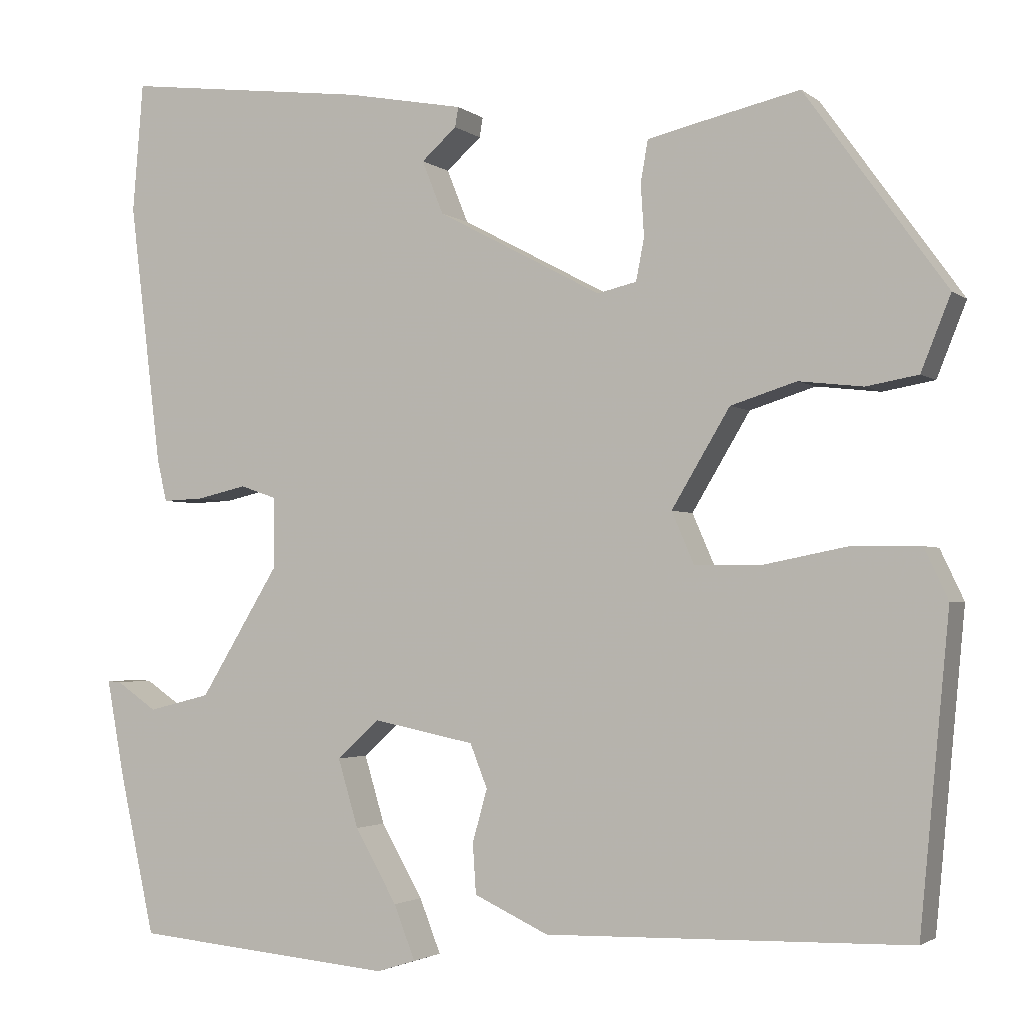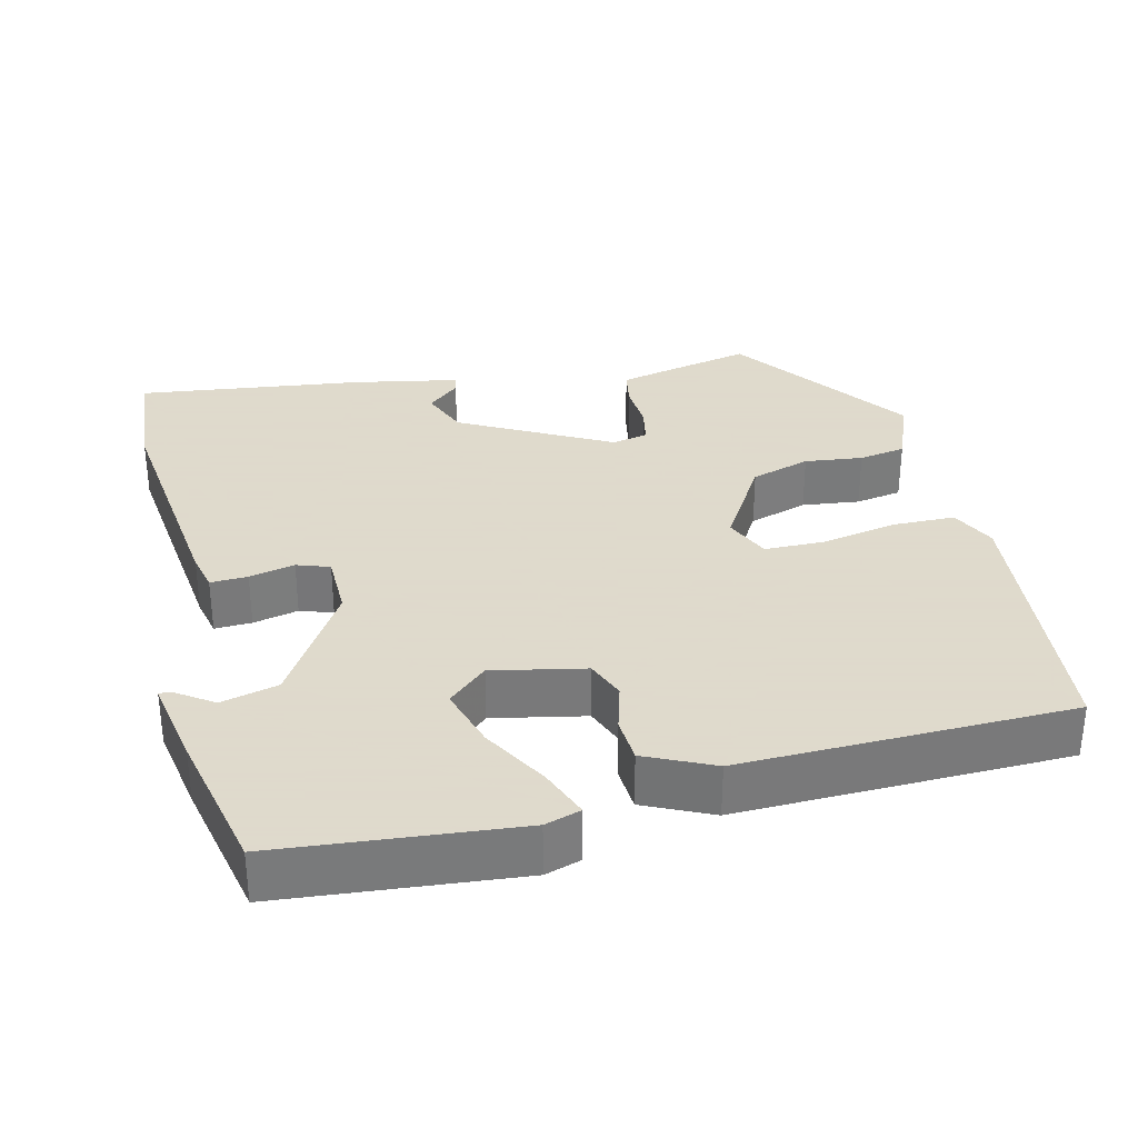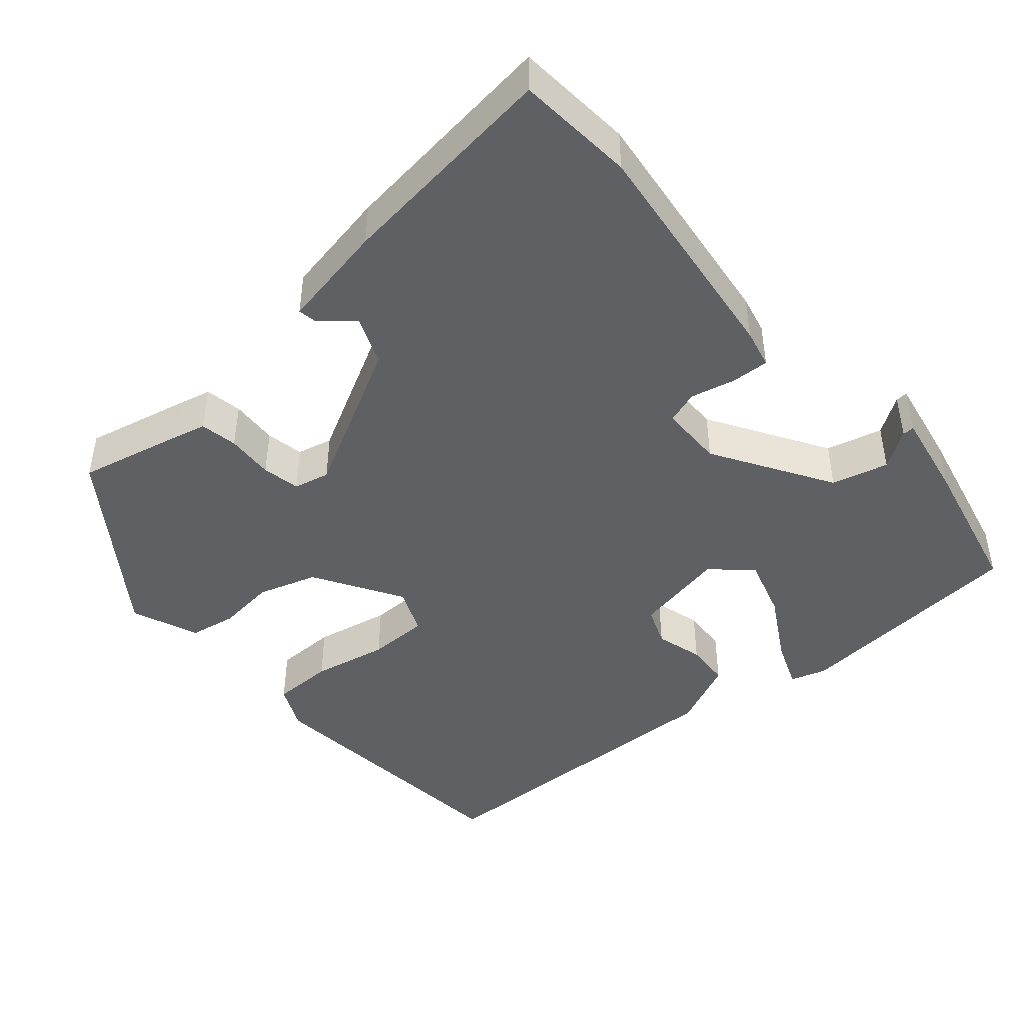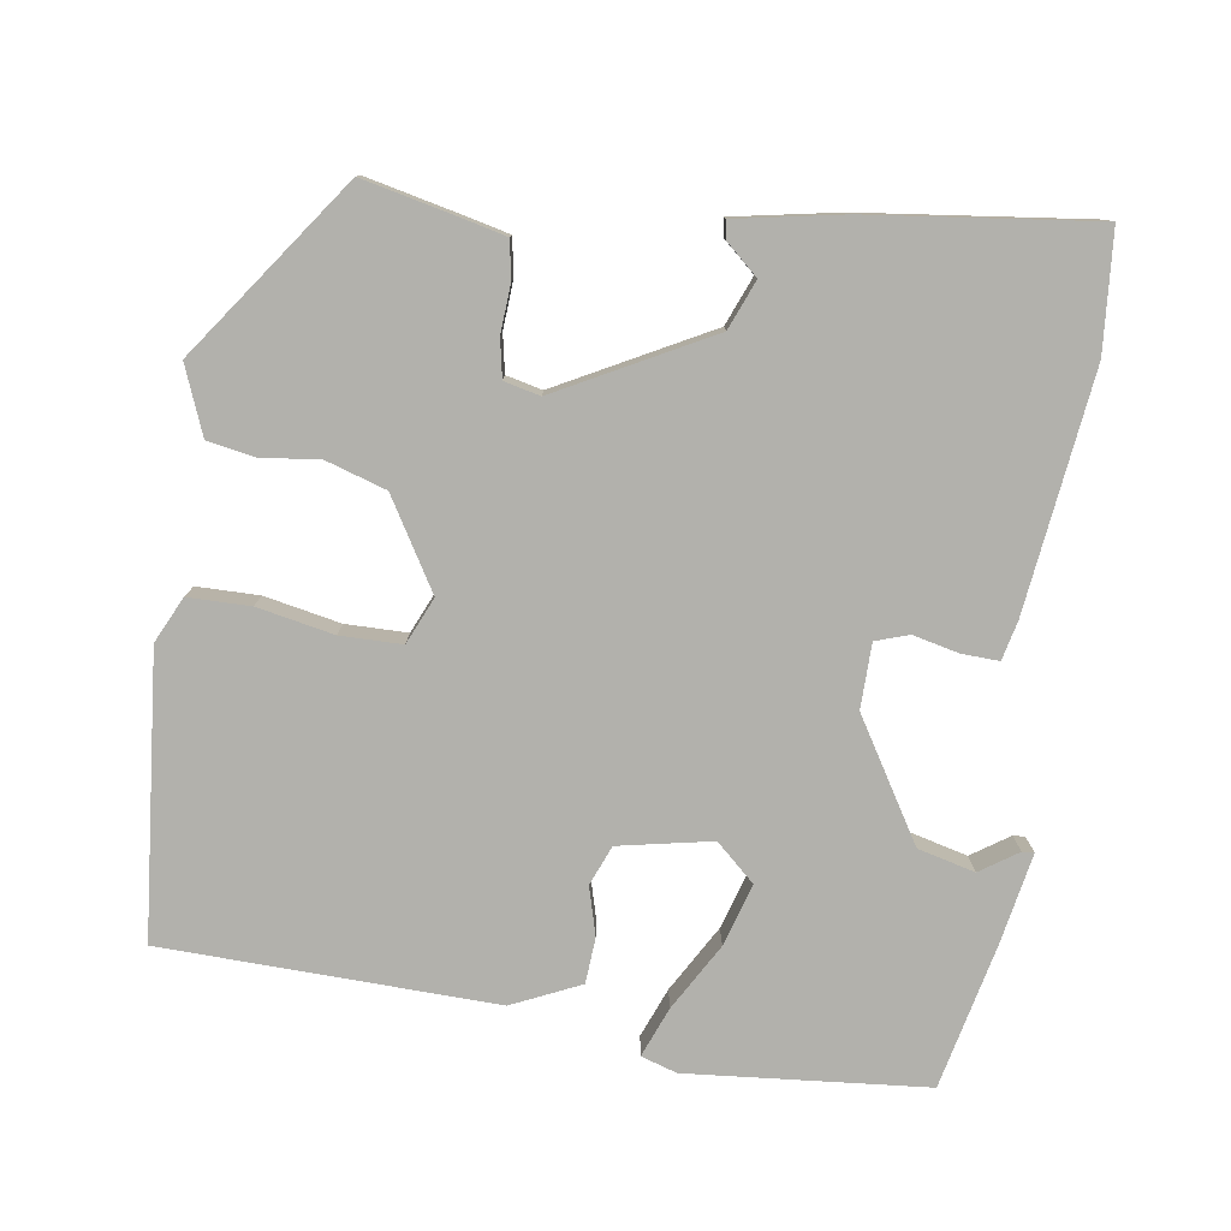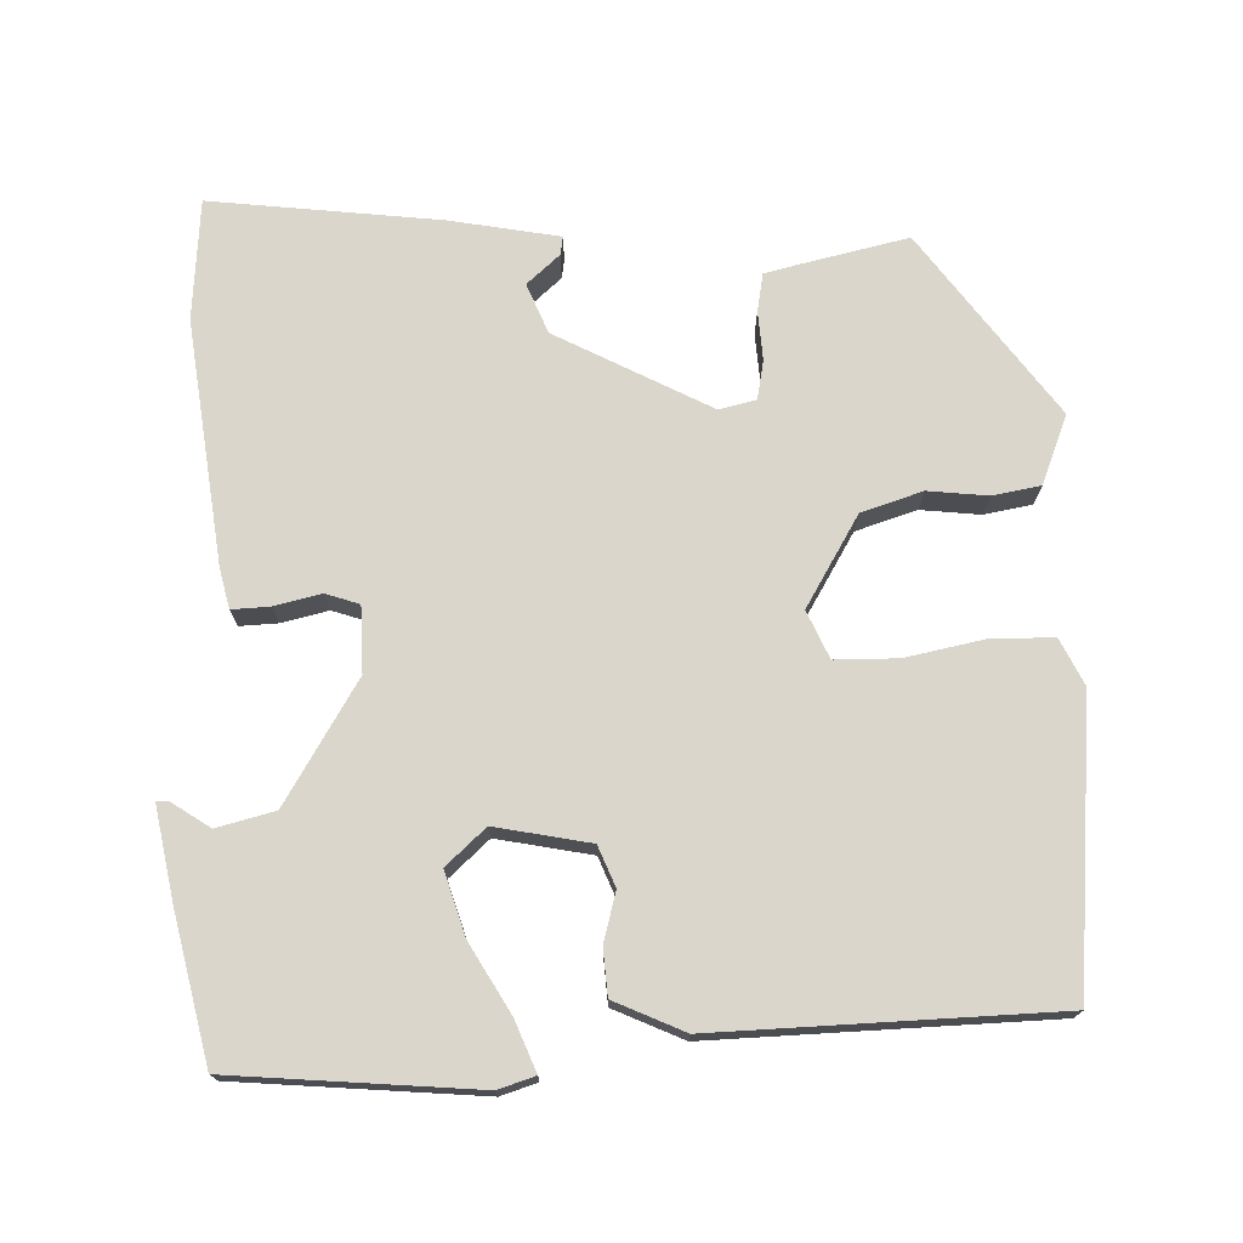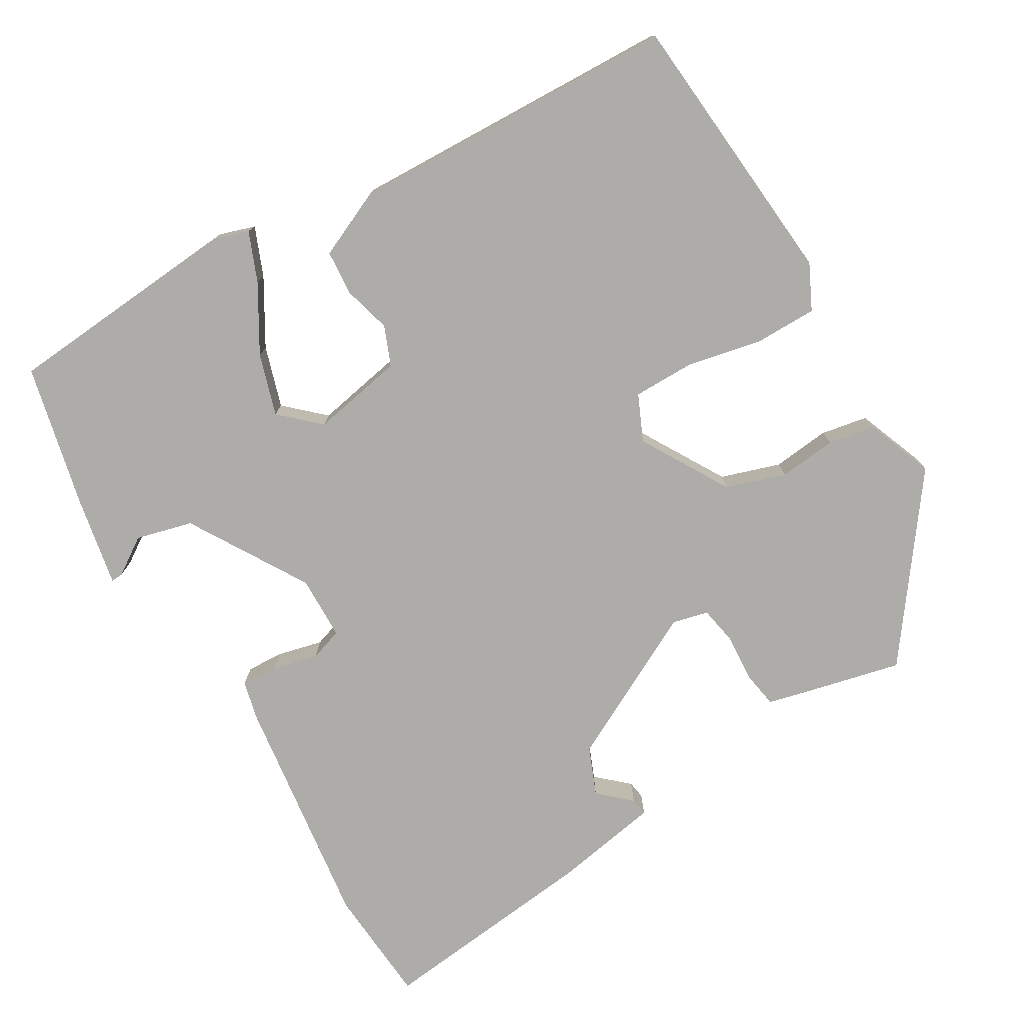
<metadata>
{"format":"obj","ext":"obj","renderer":"f3d","projection":"perspective","resolution":1024,"background":"white","views":[{"elev":-2.4,"azim":-155.9,"up":"+Z"},{"elev":32.4,"azim":166.6,"up":"+Y"},{"elev":-44.7,"azim":40.7,"up":"+Y"},{"elev":-78.9,"azim":-8.6,"up":"+Y"},{"elev":73.6,"azim":178.0,"up":"+Y"},{"elev":-76.8,"azim":-150.0,"up":"+Y"}]}
</metadata>
<code>
v 0.474 0.07 -0.493
v 0.155 0.07 -0.522
v 0.107 0.07 -0.507
v 0.133 0.07 -0.441
v 0.184 0.07 -0.352
v 0.209 0.07 -0.269
v 0.157 0.07 -0.222
v 0.033 0.07 -0.247
v 0.012 0.07 -0.3
v 0.03 0.07 -0.364
v 0.026 0.07 -0.425
v -0.065 0.07 -0.467
v -0.508 0.07 -0.456
v -0.544 0.07 -0.081
v -0.515 0.07 -0.02
v -0.432 0.07 -0.019
v -0.33 0.07 -0.039
v -0.248 0.07 -0.038
v -0.221 0.07 0.024
v -0.292 0.07 0.142
v -0.372 0.07 0.167
v -0.45 0.07 0.158
v -0.513 0.07 0.169
v -0.549 0.07 0.259
v -0.378 0.07 0.497
v -0.239 0.07 0.466
v -0.193 0.07 0.455
v -0.184 0.07 0.405
v -0.188 0.07 0.341
v -0.178 0.07 0.29
v -0.13 0.07 0.279
v 0.071 0.07 0.386
v 0.097 0.07 0.451
v 0.054 0.07 0.489
v 0.05 0.07 0.513
v 0.193 0.07 0.54
v 0.494 0.07 0.577
v 0.507 0.07 0.419
v 0.468 0.07 0.1
v 0.456 0.07 0.048
v 0.406 0.07 0.05
v 0.345 0.07 0.064
v 0.301 0.07 0.049
v 0.3 0.07 -0.037
v 0.397 0.07 -0.195
v 0.473 0.07 -0.214
v 0.523 0.07 -0.18
v 0.539 0.07 -0.179
v 0.517 0.07 -0.299
v 0.474 0 -0.493
v 0.155 0 -0.522
v 0.107 0 -0.507
v 0.133 0 -0.441
v 0.184 0 -0.352
v 0.209 0 -0.269
v 0.157 0 -0.222
v 0.033 0 -0.247
v 0.012 0 -0.3
v 0.03 0 -0.364
v 0.026 0 -0.425
v -0.065 0 -0.467
v -0.508 0 -0.456
v -0.544 0 -0.081
v -0.515 0 -0.02
v -0.432 0 -0.019
v -0.33 0 -0.039
v -0.248 0 -0.038
v -0.221 0 0.024
v -0.292 0 0.142
v -0.372 0 0.167
v -0.45 0 0.158
v -0.513 0 0.169
v -0.549 0 0.259
v -0.378 0 0.497
v -0.239 0 0.466
v -0.193 0 0.455
v -0.184 0 0.405
v -0.188 0 0.341
v -0.178 0 0.29
v -0.13 0 0.279
v 0.071 0 0.386
v 0.097 0 0.451
v 0.054 0 0.489
v 0.05 0 0.513
v 0.193 0 0.54
v 0.494 0 0.577
v 0.507 0 0.419
v 0.468 0 0.1
v 0.456 0 0.048
v 0.406 0 0.05
v 0.345 0 0.064
v 0.301 0 0.049
v 0.3 0 -0.037
v 0.397 0 -0.195
v 0.473 0 -0.214
v 0.523 0 -0.18
v 0.539 0 -0.179
v 0.517 0 -0.299
f 1 2 3
f 49 1 3
f 48 49 3
f 47 48 3
f 46 47 3
f 3 4 5
f 46 3 5
f 45 46 5
f 44 45 5 6
f 43 44 6 7
f 40 41 42
f 39 40 42
f 38 39 42
f 37 38 42
f 36 37 42
f 36 42 43
f 33 34 35 36
f 43 7 8
f 36 43 8
f 33 36 8
f 32 33 8
f 27 28 29
f 26 27 29
f 25 26 29
f 24 25 29
f 23 24 29
f 22 23 29
f 21 22 29
f 20 21 29 30
f 19 20 30 31
f 15 16 17
f 14 15 17
f 13 14 17
f 12 13 17
f 11 12 17
f 10 11 17
f 9 10 17
f 9 17 18
f 32 8 9
f 31 32 9
f 19 31 9
f 9 18 19
f 52 51 50
f 52 50 98
f 52 98 97
f 52 97 96
f 52 96 95
f 54 53 52
f 54 52 95
f 54 95 94
f 55 54 94 93
f 56 55 93 92
f 91 90 89
f 91 89 88
f 91 88 87
f 91 87 86
f 91 86 85
f 92 91 85
f 85 84 83 82
f 57 56 92
f 57 92 85
f 57 85 82
f 57 82 81
f 78 77 76
f 78 76 75
f 78 75 74
f 78 74 73
f 78 73 72
f 78 72 71
f 78 71 70
f 79 78 70 69
f 80 79 69 68
f 66 65 64
f 66 64 63
f 66 63 62
f 66 62 61
f 66 61 60
f 66 60 59
f 66 59 58
f 67 66 58
f 58 57 81
f 58 81 80
f 58 80 68
f 68 67 58
f 1 50 51 2
f 2 51 52 3
f 3 52 53 4
f 4 53 54 5
f 5 54 55 6
f 6 55 56 7
f 7 56 57 8
f 8 57 58 9
f 9 58 59 10
f 10 59 60 11
f 11 60 61 12
f 12 61 62 13
f 13 62 63 14
f 14 63 64 15
f 15 64 65 16
f 16 65 66 17
f 17 66 67 18
f 18 67 68 19
f 19 68 69 20
f 20 69 70 21
f 21 70 71 22
f 22 71 72 23
f 23 72 73 24
f 24 73 74 25
f 25 74 75 26
f 26 75 76 27
f 27 76 77 28
f 28 77 78 29
f 29 78 79 30
f 30 79 80 31
f 31 80 81 32
f 32 81 82 33
f 33 82 83 34
f 34 83 84 35
f 35 84 85 36
f 36 85 86 37
f 37 86 87 38
f 38 87 88 39
f 39 88 89 40
f 40 89 90 41
f 41 90 91 42
f 42 91 92 43
f 43 92 93 44
f 44 93 94 45
f 45 94 95 46
f 46 95 96 47
f 47 96 97 48
f 48 97 98 49
f 49 98 50 1

</code>
